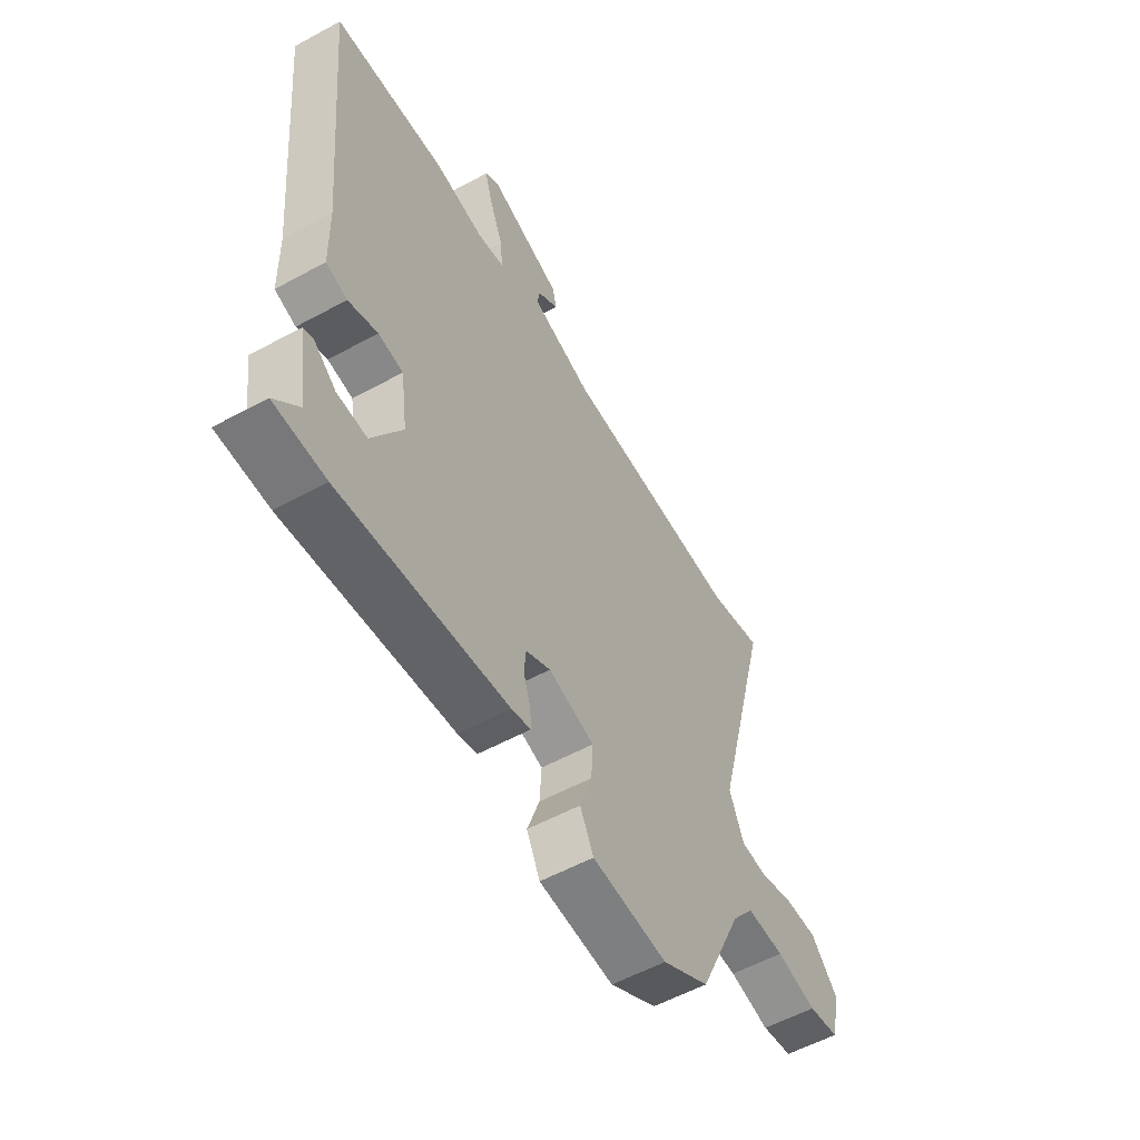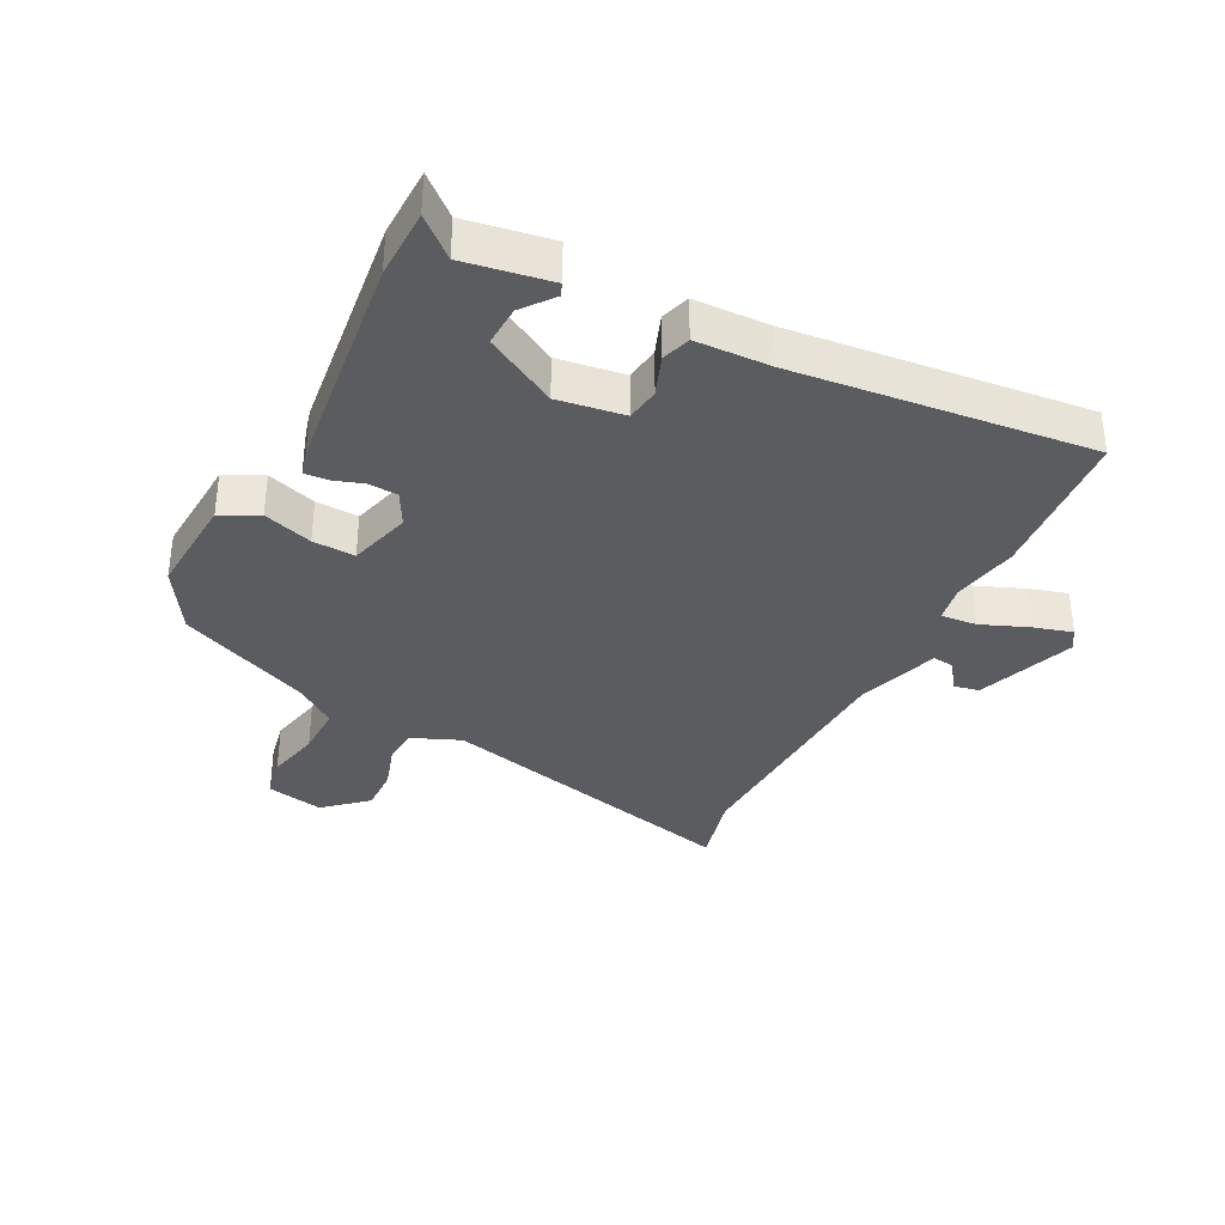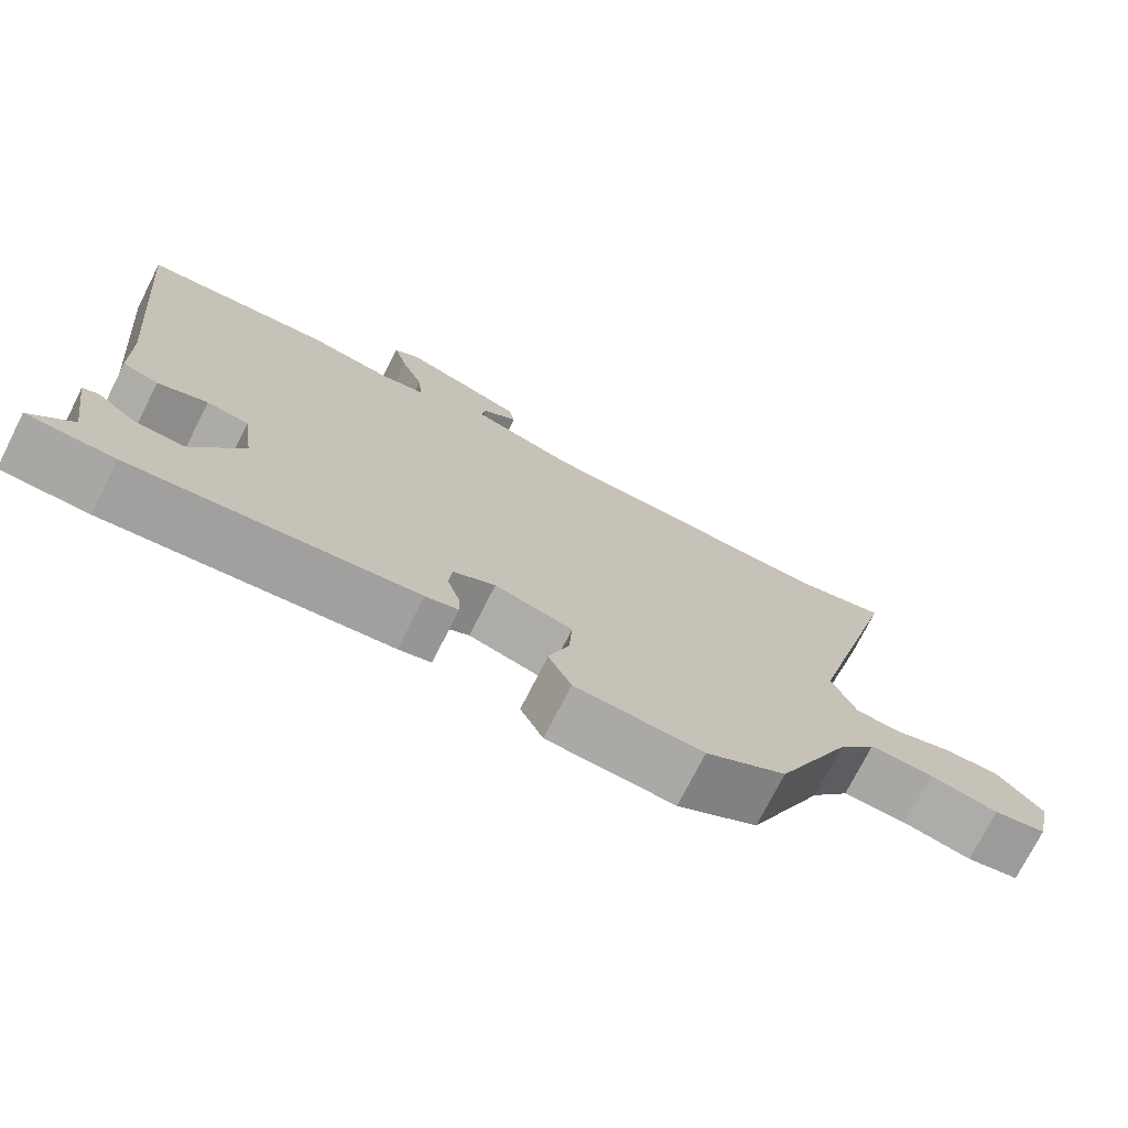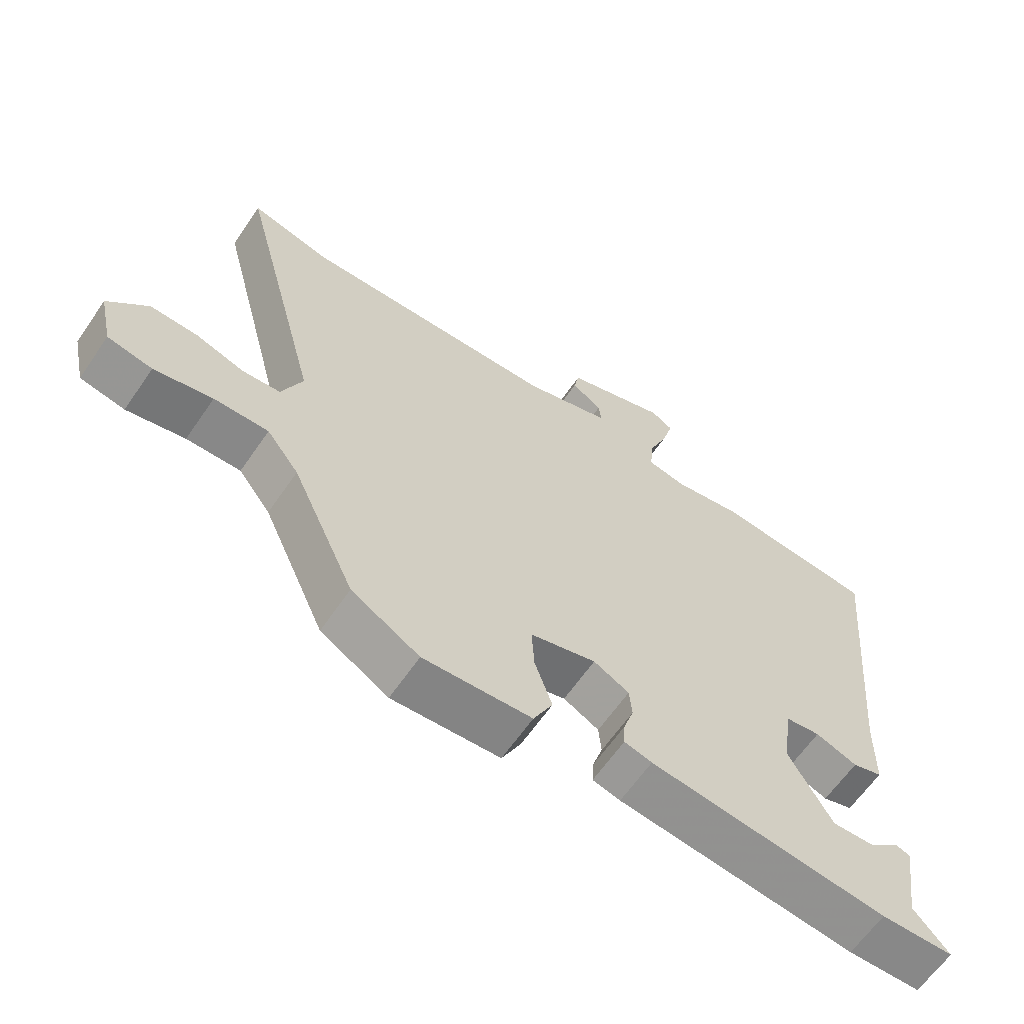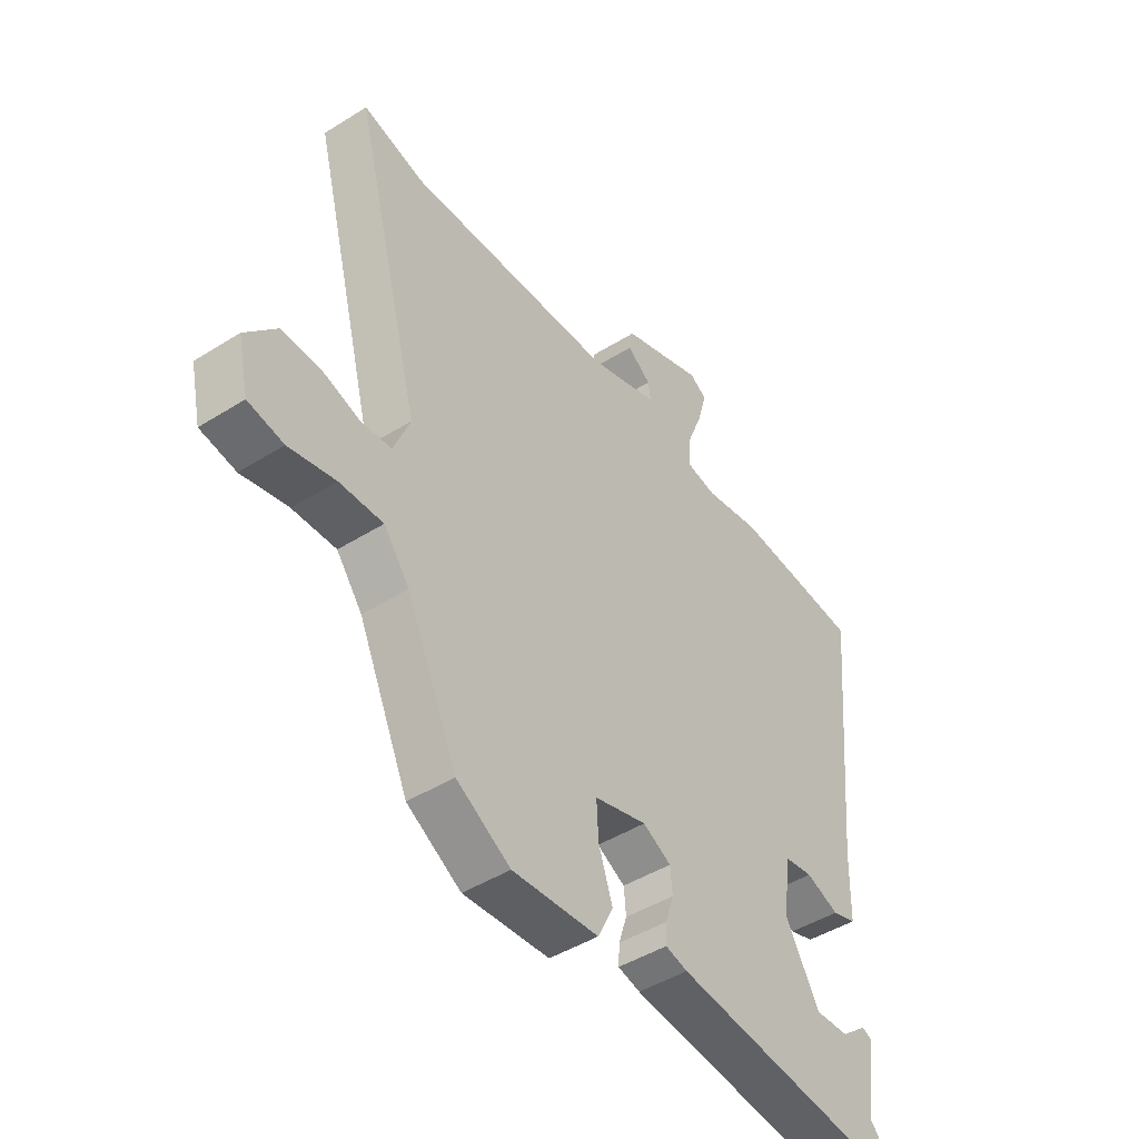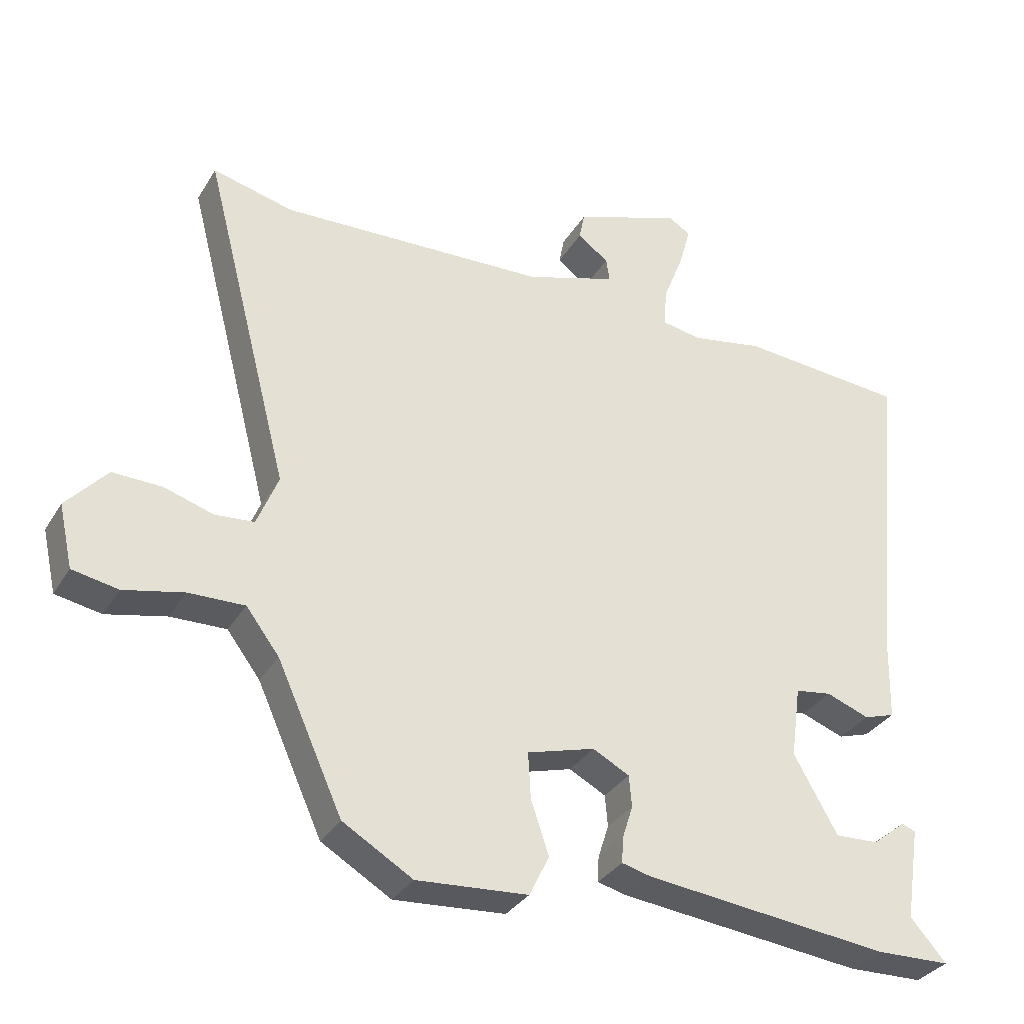
<metadata>
{"format":"obj","ext":"obj","renderer":"f3d","projection":"perspective","resolution":1024,"background":"white","views":[{"elev":-56.3,"azim":-60.3,"up":"+Z"},{"elev":-34.9,"azim":-116.7,"up":"+Y"},{"elev":-74.3,"azim":-26.9,"up":"+Z"},{"elev":-63.4,"azim":145.5,"up":"+Z"},{"elev":-45.6,"azim":125.9,"up":"+Z"},{"elev":-32.7,"azim":153.4,"up":"+Z"}]}
</metadata>
<code>
v 0.366 0.07 -0.474
v 0.261 0.07 -0.536
v 0.094 0.07 -0.524
v 0.064 0.07 -0.463
v 0.091 0.07 -0.383
v 0.095 0.07 -0.314
v -0.007 0.07 -0.285
v -0.062 0.07 -0.314
v -0.066 0.07 -0.361
v -0.05 0.07 -0.411
v -0.048 0.07 -0.449
v -0.091 0.07 -0.46
v -0.461 0.07 -0.501
v -0.574 0.07 -0.498
v -0.52 0.07 -0.437
v -0.542 0.07 -0.298
v -0.521 0.07 -0.29
v -0.471 0.07 -0.33
v -0.405 0.07 -0.333
v -0.339 0.07 -0.217
v -0.354 0.07 -0.109
v -0.409 0.07 -0.101
v -0.474 0.07 -0.125
v -0.521 0.07 -0.11
v -0.524 0.07 0.012
v -0.571 0.07 0.494
v -0.32 0.07 0.514
v -0.211 0.07 0.494
v -0.151 0.07 0.505
v -0.156 0.07 0.564
v -0.186 0.07 0.64
v -0.204 0.07 0.704
v -0.17 0.07 0.725
v -0.009 0.07 0.667
v -0.001 0.07 0.626
v -0.048 0.07 0.592
v -0.053 0.07 0.557
v 0.084 0.07 0.513
v 0.487 0.07 0.497
v 0.609 0.07 0.527
v 0.478 0.07 0.02
v 0.51 0.07 -0.059
v 0.569 0.07 -0.064
v 0.643 0.07 -0.041
v 0.717 0.07 -0.039
v 0.778 0.07 -0.107
v 0.757 0.07 -0.201
v 0.688 0.07 -0.214
v 0.598 0.07 -0.194
v 0.514 0.07 -0.192
v 0.464 0.07 -0.258
v 0.366 0 -0.474
v 0.261 0 -0.536
v 0.094 0 -0.524
v 0.064 0 -0.463
v 0.091 0 -0.383
v 0.095 0 -0.314
v -0.007 0 -0.285
v -0.062 0 -0.314
v -0.066 0 -0.361
v -0.05 0 -0.411
v -0.048 0 -0.449
v -0.091 0 -0.46
v -0.461 0 -0.501
v -0.574 0 -0.498
v -0.52 0 -0.437
v -0.542 0 -0.298
v -0.521 0 -0.29
v -0.471 0 -0.33
v -0.405 0 -0.333
v -0.339 0 -0.217
v -0.354 0 -0.109
v -0.409 0 -0.101
v -0.474 0 -0.125
v -0.521 0 -0.11
v -0.524 0 0.012
v -0.571 0 0.494
v -0.32 0 0.514
v -0.211 0 0.494
v -0.151 0 0.505
v -0.156 0 0.564
v -0.186 0 0.64
v -0.204 0 0.704
v -0.17 0 0.725
v -0.009 0 0.667
v -0.001 0 0.626
v -0.048 0 0.592
v -0.053 0 0.557
v 0.084 0 0.513
v 0.487 0 0.497
v 0.609 0 0.527
v 0.478 0 0.02
v 0.51 0 -0.059
v 0.569 0 -0.064
v 0.643 0 -0.041
v 0.717 0 -0.039
v 0.778 0 -0.107
v 0.757 0 -0.201
v 0.688 0 -0.214
v 0.598 0 -0.194
v 0.514 0 -0.192
v 0.464 0 -0.258
f 46 47 48 49
f 46 49 50
f 43 44 45 46
f 42 43 46 50
f 41 42 50 51
f 39 40 41
f 38 39 41 51
f 33 34 35 36
f 33 36 37
f 30 31 32 33
f 30 33 37
f 29 30 37 38
f 25 26 27 28
f 22 23 24 25
f 21 22 25 28
f 20 21 28 29
f 15 16 17 18
f 15 18 19
f 14 15 19
f 13 14 19
f 12 13 19 20
f 9 10 11 12
f 8 9 12 20
f 2 3 4 5
f 2 5 6
f 1 2 6
f 51 1 6
f 38 51 6 7
f 20 29 38
f 7 8 20 38
f 100 99 98 97
f 101 100 97
f 97 96 95 94
f 101 97 94 93
f 102 101 93 92
f 92 91 90
f 102 92 90 89
f 87 86 85 84
f 88 87 84
f 84 83 82 81
f 88 84 81
f 89 88 81 80
f 79 78 77 76
f 76 75 74 73
f 79 76 73 72
f 80 79 72 71
f 69 68 67 66
f 70 69 66
f 70 66 65
f 70 65 64
f 71 70 64 63
f 63 62 61 60
f 71 63 60 59
f 56 55 54 53
f 57 56 53
f 57 53 52
f 57 52 102
f 58 57 102 89
f 89 80 71
f 89 71 59 58
f 1 52 53 2
f 2 53 54 3
f 3 54 55 4
f 4 55 56 5
f 5 56 57 6
f 6 57 58 7
f 7 58 59 8
f 8 59 60 9
f 9 60 61 10
f 10 61 62 11
f 11 62 63 12
f 12 63 64 13
f 13 64 65 14
f 14 65 66 15
f 15 66 67 16
f 16 67 68 17
f 17 68 69 18
f 18 69 70 19
f 19 70 71 20
f 20 71 72 21
f 21 72 73 22
f 22 73 74 23
f 23 74 75 24
f 24 75 76 25
f 25 76 77 26
f 26 77 78 27
f 27 78 79 28
f 28 79 80 29
f 29 80 81 30
f 30 81 82 31
f 31 82 83 32
f 32 83 84 33
f 33 84 85 34
f 34 85 86 35
f 35 86 87 36
f 36 87 88 37
f 37 88 89 38
f 38 89 90 39
f 39 90 91 40
f 40 91 92 41
f 41 92 93 42
f 42 93 94 43
f 43 94 95 44
f 44 95 96 45
f 45 96 97 46
f 46 97 98 47
f 47 98 99 48
f 48 99 100 49
f 49 100 101 50
f 50 101 102 51
f 51 102 52 1

</code>
